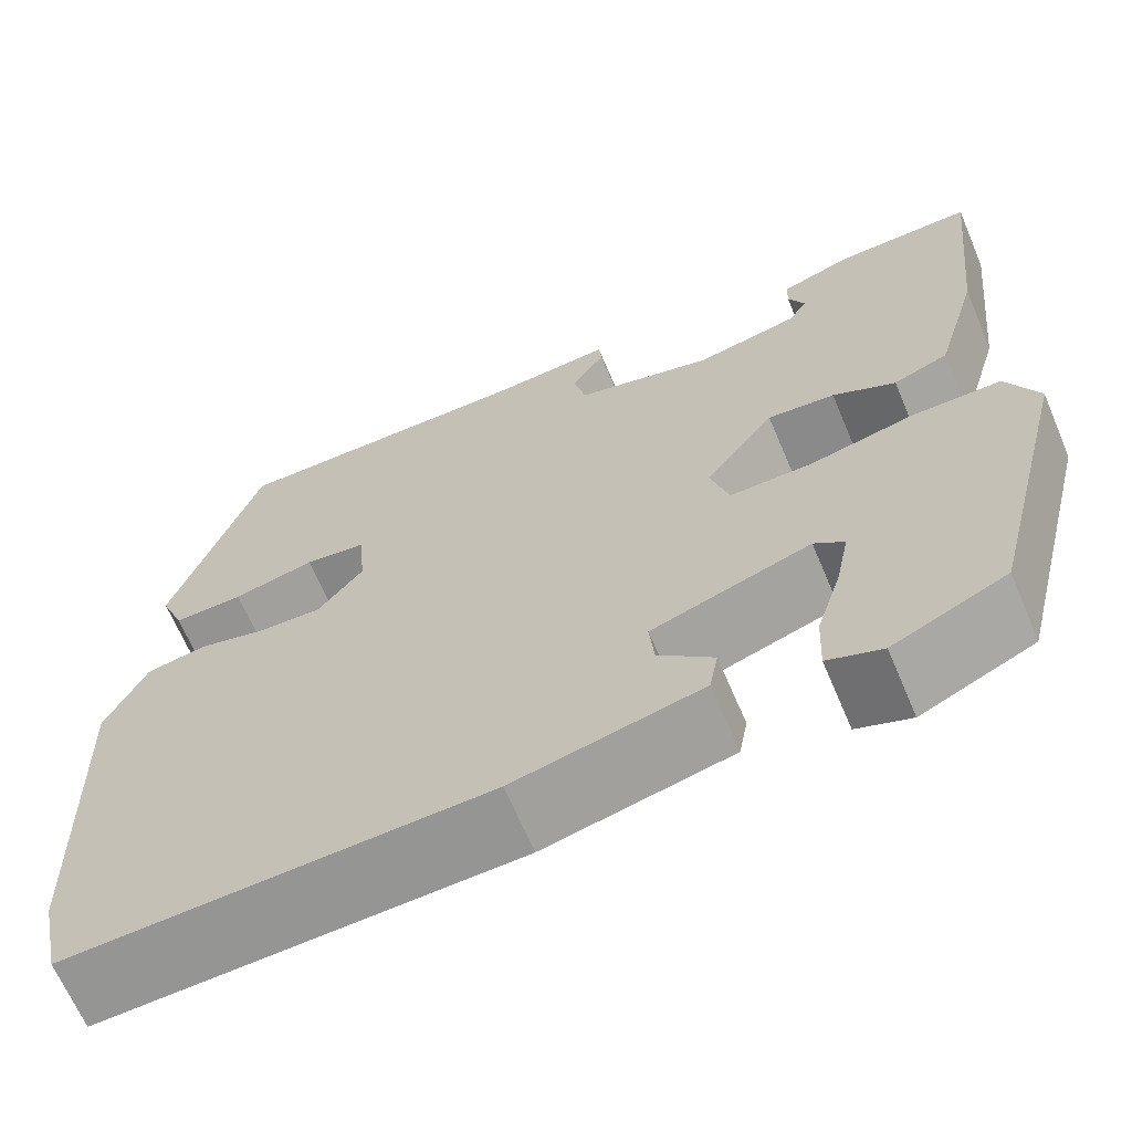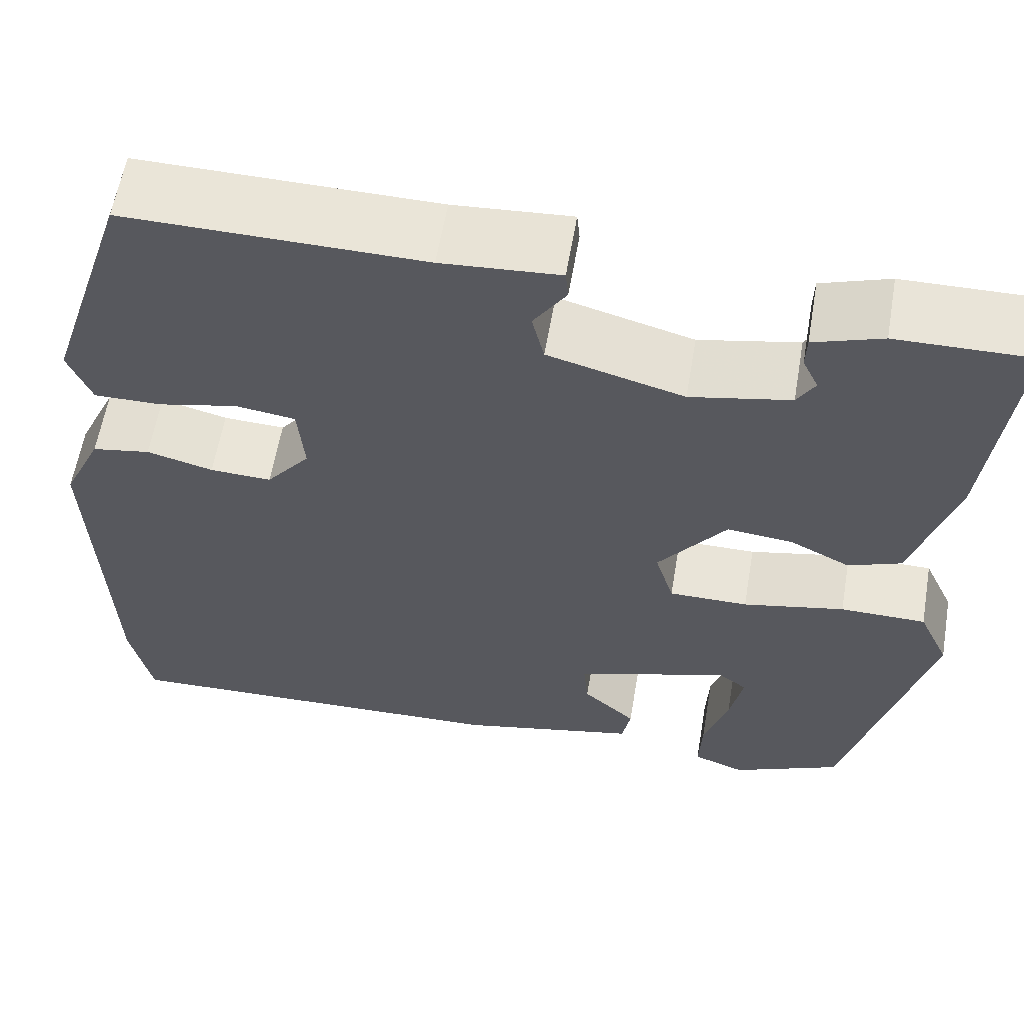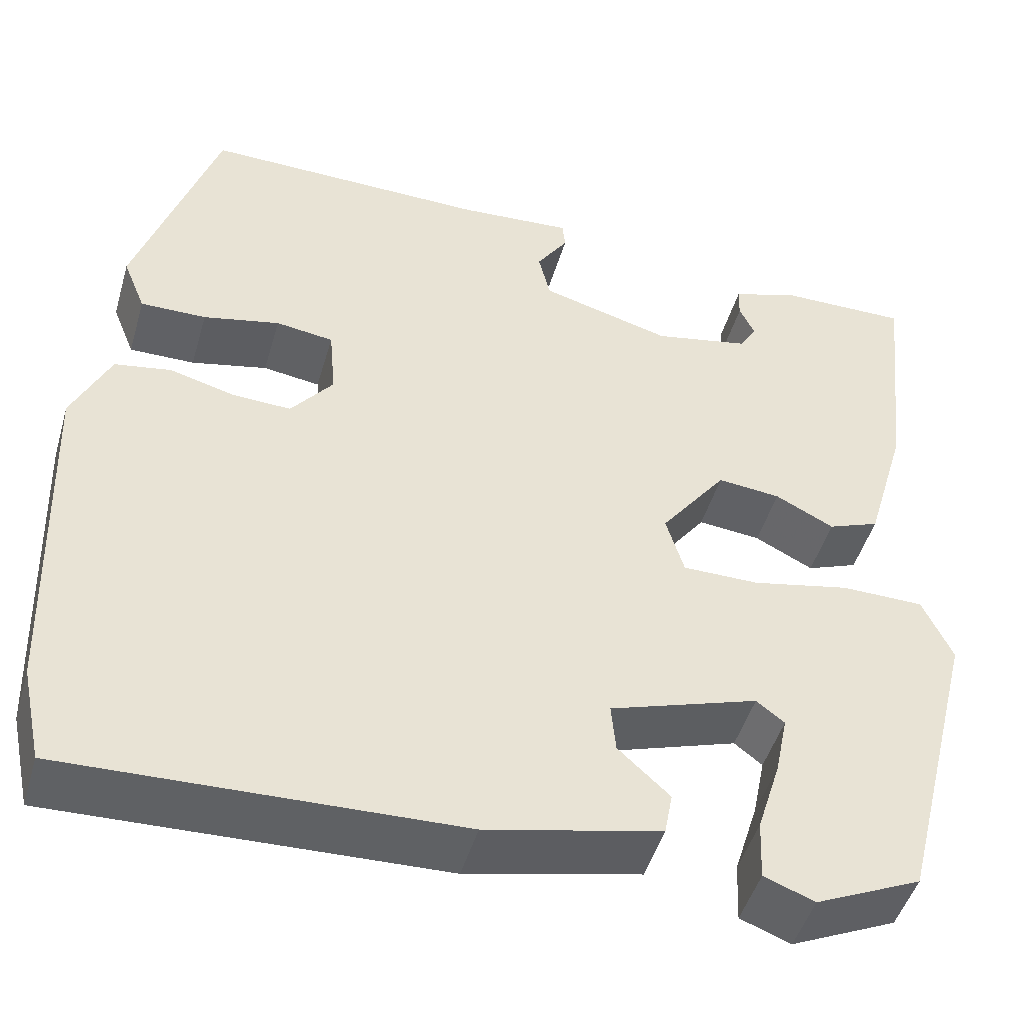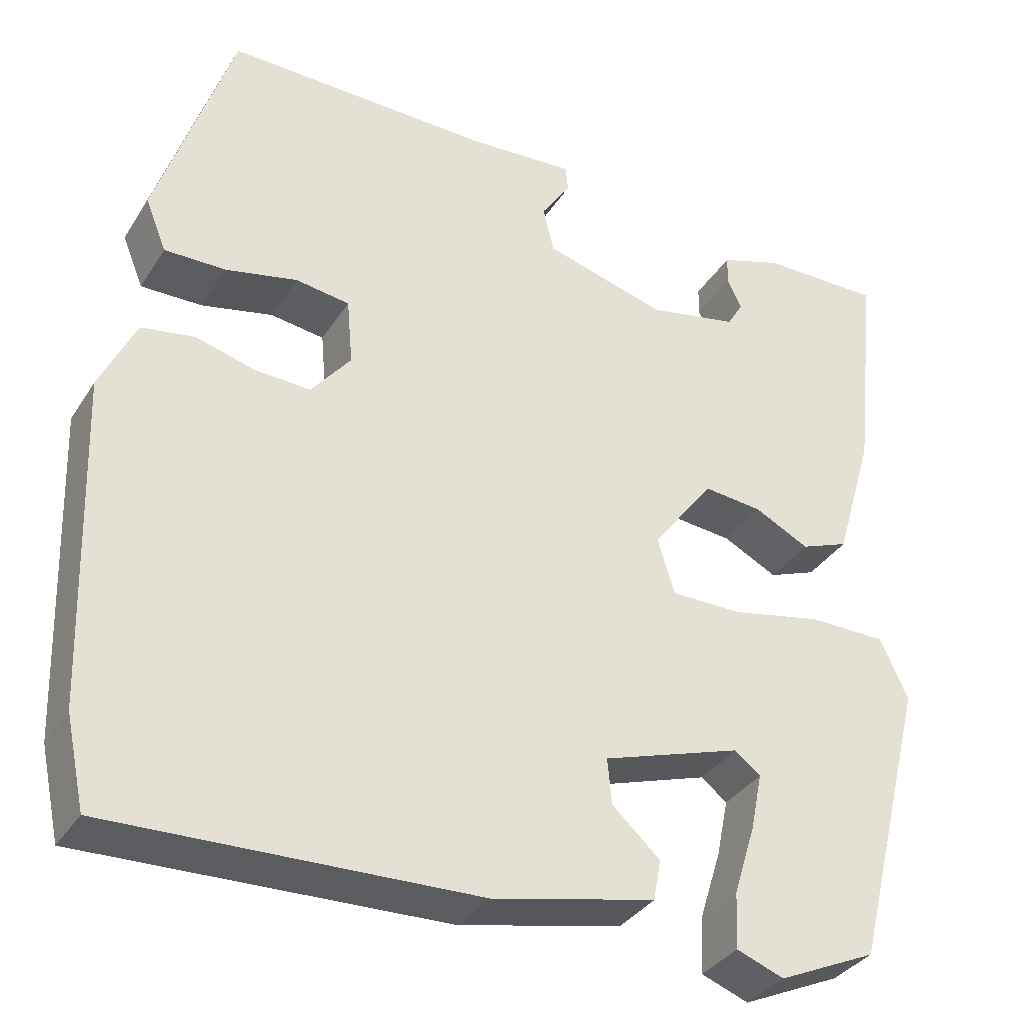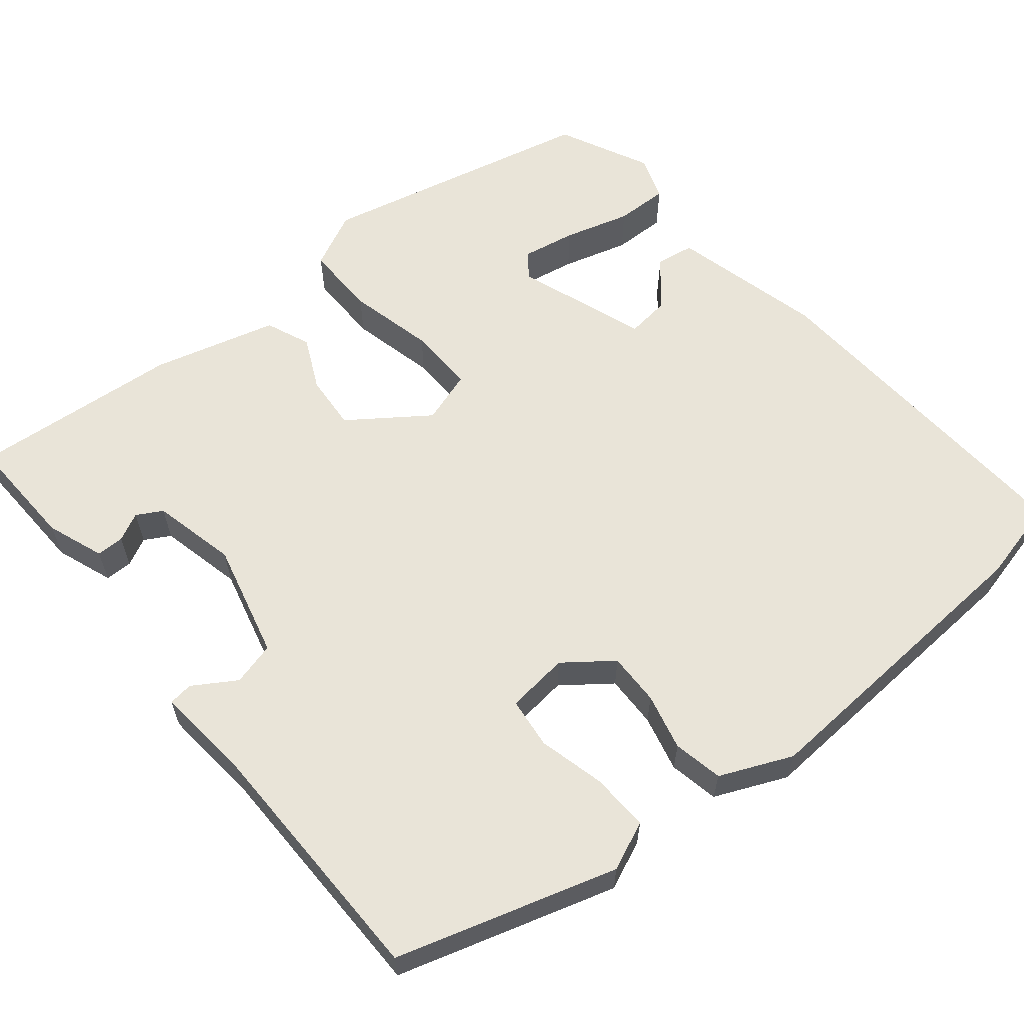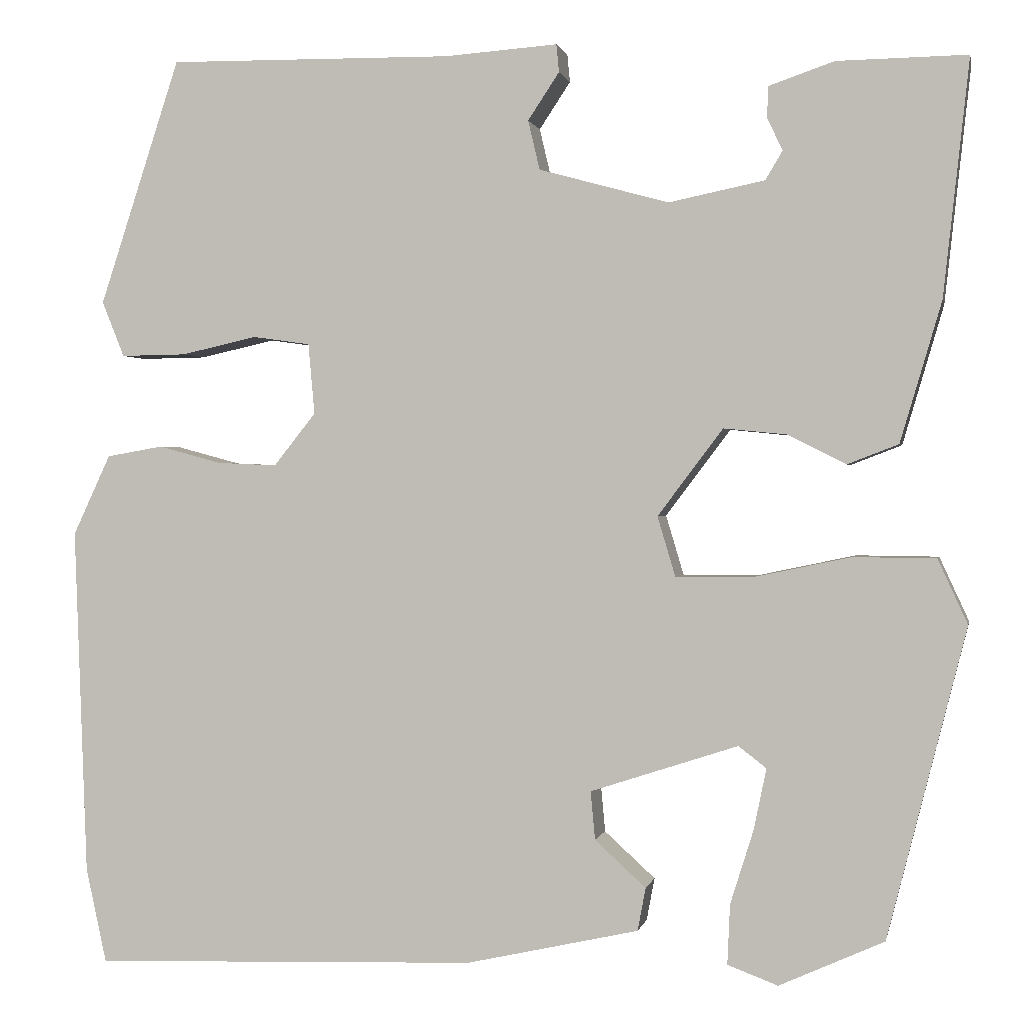
<metadata>
{"format":"obj","ext":"obj","renderer":"f3d","projection":"perspective","resolution":1024,"background":"white","views":[{"elev":-66.5,"azim":-157.0,"up":"+Z"},{"elev":59.9,"azim":-170.3,"up":"+Z"},{"elev":-47.6,"azim":163.9,"up":"+Z"},{"elev":-34.9,"azim":151.8,"up":"+Z"},{"elev":60.7,"azim":49.3,"up":"+Y"},{"elev":0.6,"azim":-168.6,"up":"+Z"}]}
</metadata>
<code>
v 0.402 0.07 0.493
v 0.492 0.07 0.218
v 0.467 0.07 0.156
v 0.394 0.07 0.157
v 0.309 0.07 0.176
v 0.245 0.07 0.167
v 0.238 0.07 0.088
v 0.285 0.07 0.029
v 0.351 0.07 0.032
v 0.422 0.07 0.051
v 0.485 0.07 0.04
v 0.527 0.07 -0.05
v 0.513 0.07 -0.44
v 0.49 0.07 -0.546
v 0.059 0.07 -0.532
v -0.134 0.07 -0.489
v -0.143 0.07 -0.441
v -0.086 0.07 -0.389
v -0.081 0.07 -0.335
v -0.246 0.07 -0.281
v -0.277 0.07 -0.305
v -0.263 0.07 -0.373
v -0.237 0.07 -0.456
v -0.234 0.07 -0.523
v -0.29 0.07 -0.544
v -0.407 0.07 -0.491
v -0.495 0.07 -0.145
v -0.462 0.07 -0.073
v -0.37 0.07 -0.072
v -0.261 0.07 -0.095
v -0.176 0.07 -0.095
v -0.156 0.07 -0.028
v -0.229 0.07 0.069
v -0.299 0.07 0.062
v -0.364 0.07 0.029
v -0.421 0.07 0.051
v -0.467 0.07 0.207
v -0.496 0.07 0.471
v -0.351 0.07 0.469
v -0.278 0.07 0.444
v -0.277 0.07 0.409
v -0.294 0.07 0.373
v -0.275 0.07 0.341
v -0.168 0.07 0.319
v -0.023 0.07 0.359
v -0.01 0.07 0.414
v -0.045 0.07 0.467
v -0.042 0.07 0.498
v 0.084 0.07 0.489
v 0.402 0 0.493
v 0.492 0 0.218
v 0.467 0 0.156
v 0.394 0 0.157
v 0.309 0 0.176
v 0.245 0 0.167
v 0.238 0 0.088
v 0.285 0 0.029
v 0.351 0 0.032
v 0.422 0 0.051
v 0.485 0 0.04
v 0.527 0 -0.05
v 0.513 0 -0.44
v 0.49 0 -0.546
v 0.059 0 -0.532
v -0.134 0 -0.489
v -0.143 0 -0.441
v -0.086 0 -0.389
v -0.081 0 -0.335
v -0.246 0 -0.281
v -0.277 0 -0.305
v -0.263 0 -0.373
v -0.237 0 -0.456
v -0.234 0 -0.523
v -0.29 0 -0.544
v -0.407 0 -0.491
v -0.495 0 -0.145
v -0.462 0 -0.073
v -0.37 0 -0.072
v -0.261 0 -0.095
v -0.176 0 -0.095
v -0.156 0 -0.028
v -0.229 0 0.069
v -0.299 0 0.062
v -0.364 0 0.029
v -0.421 0 0.051
v -0.467 0 0.207
v -0.496 0 0.471
v -0.351 0 0.469
v -0.278 0 0.444
v -0.277 0 0.409
v -0.294 0 0.373
v -0.275 0 0.341
v -0.168 0 0.319
v -0.023 0 0.359
v -0.01 0 0.414
v -0.045 0 0.467
v -0.042 0 0.498
v 0.084 0 0.489
f 46 47 48 49
f 3 4 5
f 2 3 5
f 1 2 5
f 49 1 5
f 46 49 5
f 45 46 5
f 44 45 5 6
f 43 44 6 7
f 40 41 42
f 39 40 42
f 38 39 42
f 37 38 42
f 37 42 43
f 36 37 43
f 35 36 43
f 34 35 43
f 33 34 43
f 43 7 8
f 33 43 8
f 32 33 8
f 28 29 30
f 27 28 30
f 26 27 30
f 26 30 31
f 24 25 26
f 23 24 26
f 22 23 26
f 21 22 26
f 21 26 31
f 20 21 31
f 19 20 31
f 16 17 18
f 15 16 18
f 14 15 18
f 13 14 18
f 12 13 18
f 11 12 18
f 10 11 18
f 9 10 18 19
f 19 31 32
f 9 19 32
f 8 9 32
f 98 97 96 95
f 54 53 52
f 54 52 51
f 54 51 50
f 54 50 98
f 54 98 95
f 54 95 94
f 55 54 94 93
f 56 55 93 92
f 91 90 89
f 91 89 88
f 91 88 87
f 91 87 86
f 92 91 86
f 92 86 85
f 92 85 84
f 92 84 83
f 92 83 82
f 57 56 92
f 57 92 82
f 57 82 81
f 79 78 77
f 79 77 76
f 79 76 75
f 80 79 75
f 75 74 73
f 75 73 72
f 75 72 71
f 75 71 70
f 80 75 70
f 80 70 69
f 80 69 68
f 67 66 65
f 67 65 64
f 67 64 63
f 67 63 62
f 67 62 61
f 67 61 60
f 67 60 59
f 68 67 59 58
f 81 80 68
f 81 68 58
f 81 58 57
f 1 50 51 2
f 2 51 52 3
f 3 52 53 4
f 4 53 54 5
f 5 54 55 6
f 6 55 56 7
f 7 56 57 8
f 8 57 58 9
f 9 58 59 10
f 10 59 60 11
f 11 60 61 12
f 12 61 62 13
f 13 62 63 14
f 14 63 64 15
f 15 64 65 16
f 16 65 66 17
f 17 66 67 18
f 18 67 68 19
f 19 68 69 20
f 20 69 70 21
f 21 70 71 22
f 22 71 72 23
f 23 72 73 24
f 24 73 74 25
f 25 74 75 26
f 26 75 76 27
f 27 76 77 28
f 28 77 78 29
f 29 78 79 30
f 30 79 80 31
f 31 80 81 32
f 32 81 82 33
f 33 82 83 34
f 34 83 84 35
f 35 84 85 36
f 36 85 86 37
f 37 86 87 38
f 38 87 88 39
f 39 88 89 40
f 40 89 90 41
f 41 90 91 42
f 42 91 92 43
f 43 92 93 44
f 44 93 94 45
f 45 94 95 46
f 46 95 96 47
f 47 96 97 48
f 48 97 98 49
f 49 98 50 1

</code>
